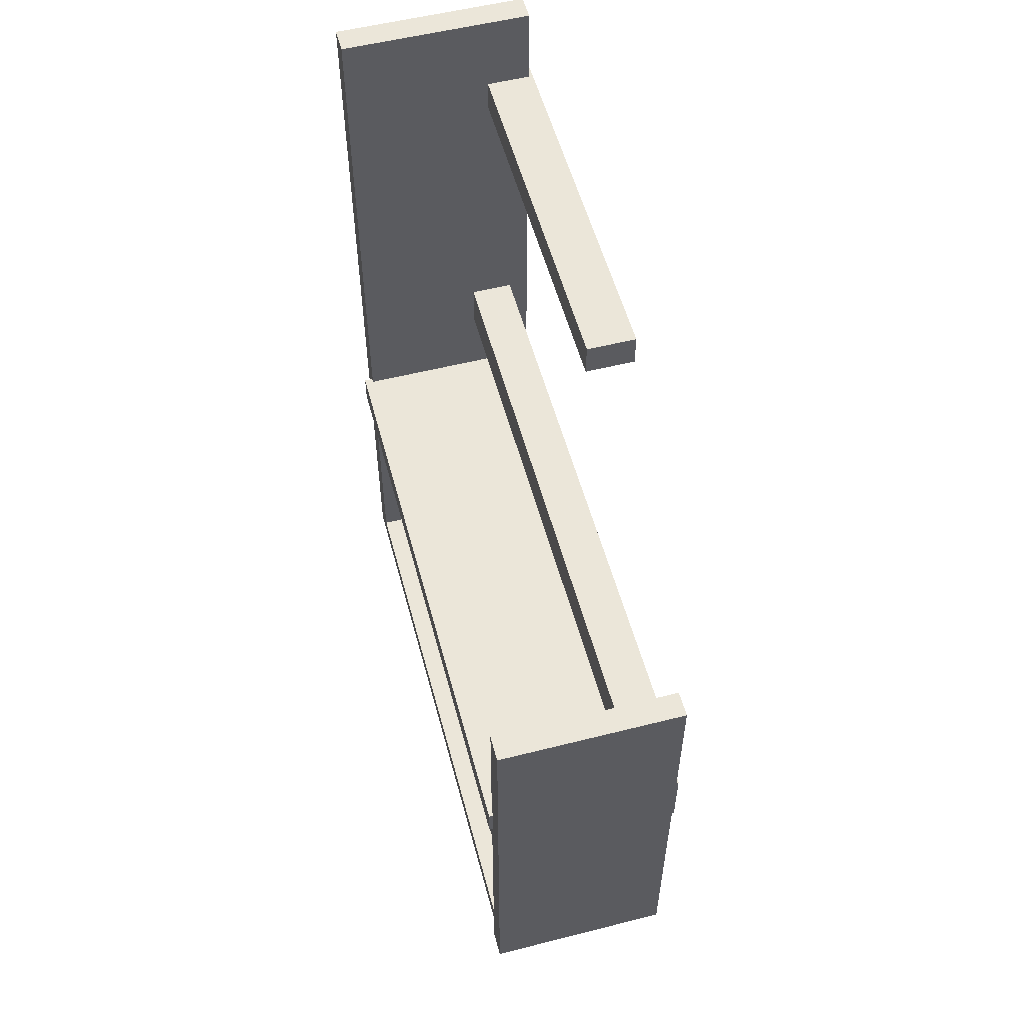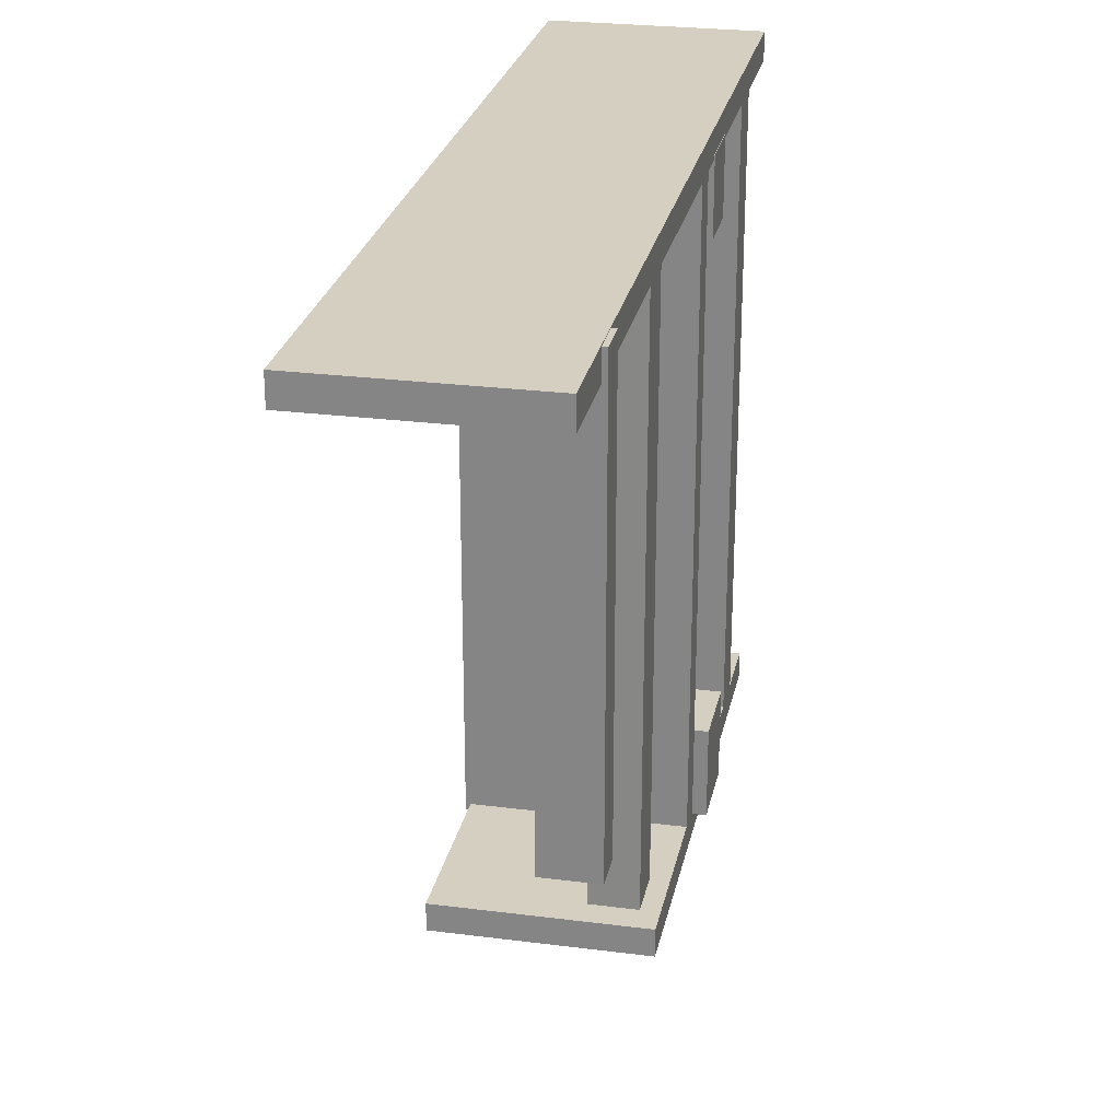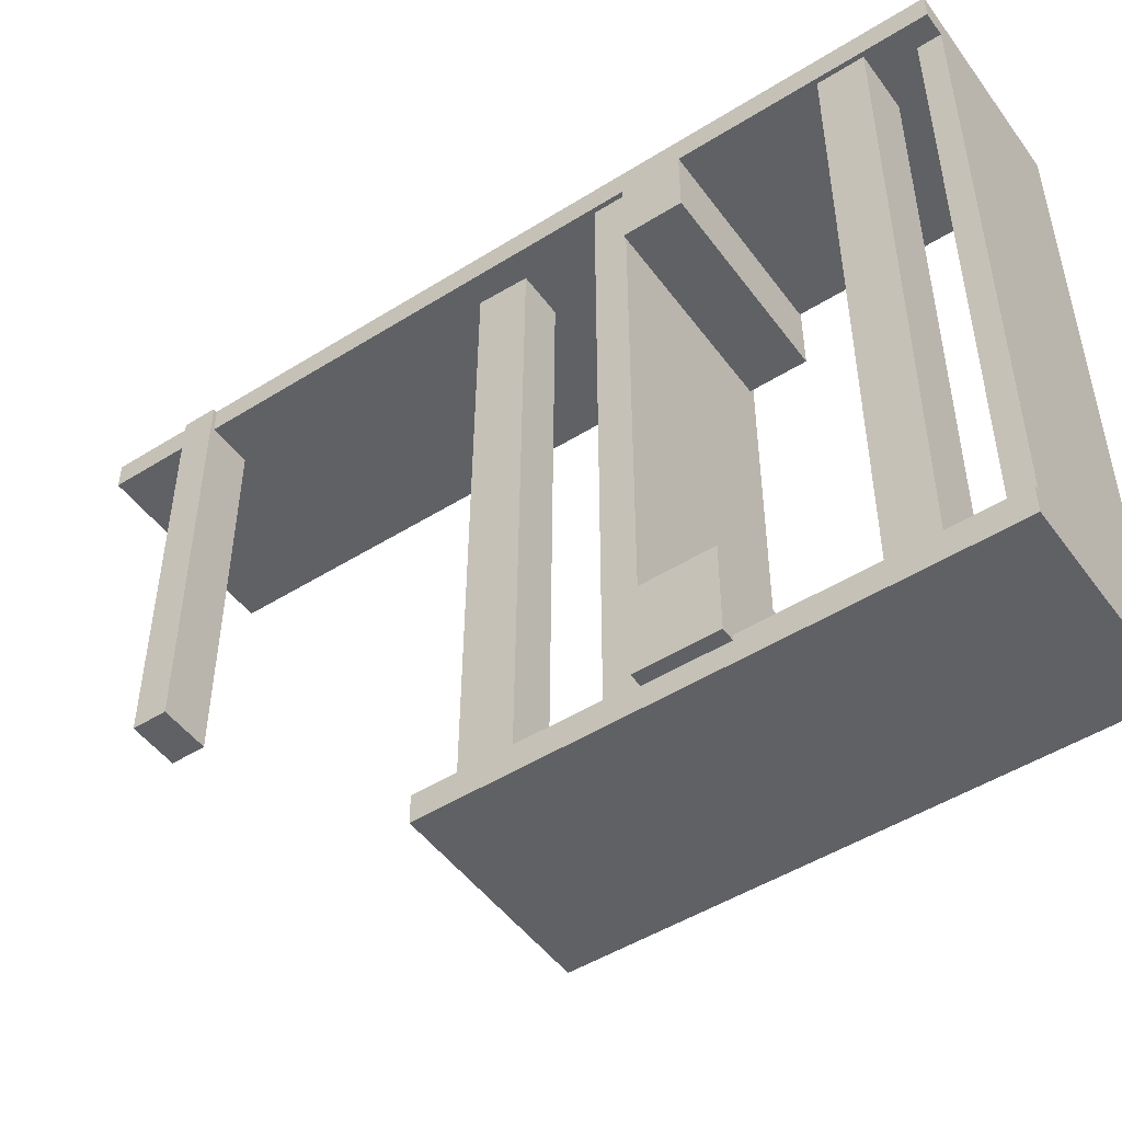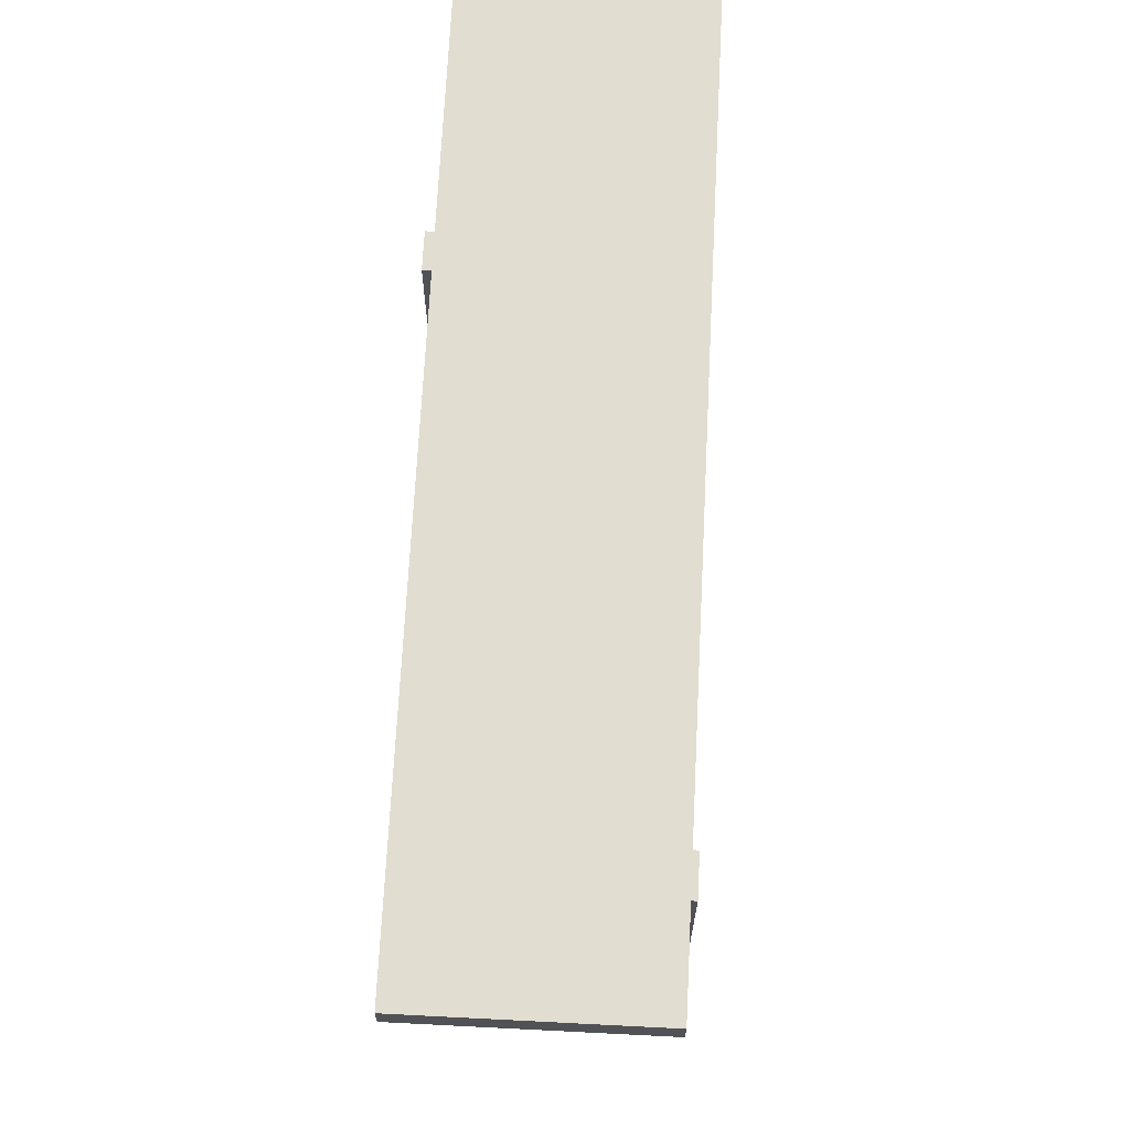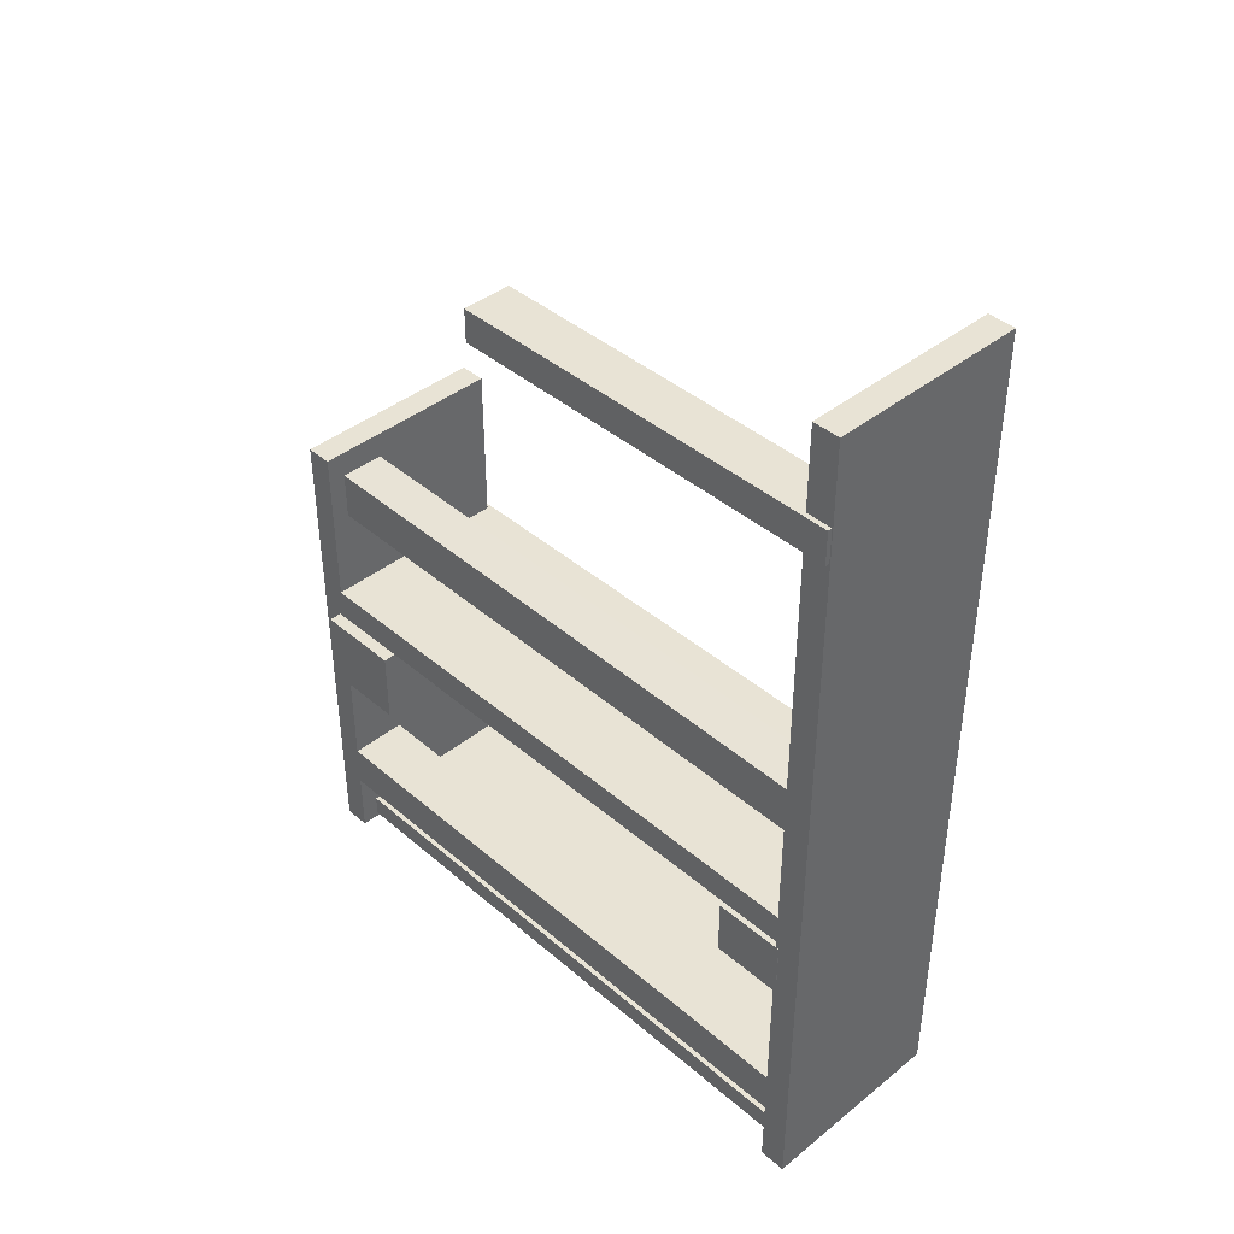
<metadata>
{"format":"obj","ext":"obj","renderer":"f3d","projection":"perspective","resolution":1024,"background":"white","views":[{"elev":55.2,"azim":-14.9,"up":"+Z"},{"elev":25.9,"azim":11.5,"up":"+Y"},{"elev":-49.1,"azim":124.8,"up":"+Y"},{"elev":68.8,"azim":2.9,"up":"+Y"},{"elev":41.3,"azim":136.0,"up":"+Z"}]}
</metadata>
<code>
o obj_0
v 79 		35 		66.82
v 79 		35 		67
v 109 		35 		14
v 109 		35 		24
v 79 		35 		4.998
v 79 		35 		54.01
v 117.9 		35 		4.998
v 108 		-100 		105.1
v 108 		-100 		94.05
v 79 		-100 		50.31
v 109 		-100 		24
v 109 		-100 		14
v 79 		-100 		4.998
v 117.9 		-100 		4.998
v 79 		-100 		0
v 117.9 		-100 		0
v 79 		41 		0
v 117.9 		35 		0
v 122 		-101.3 		67
v 122 		-101.3 		67
v 122 		-101.1 		67
v 122 		-101.1 		67
v 122 		-81.89 		67
v 122 		35 		67
v 122 		-101.3 		74
v 122 		-101.3 		74
v 123 		35 		175.5
v 123 		35 		194
v 123 		35 		168
v 122 		35 		74
v 123 		35 		66.82
v 123 		35 		0
v 123 		35 		54.01
v 122 		35 		24
v 122 		35 		14
v 123 		41 		194
v 123 		41 		0
v 122 		-100 		24
v 122 		-100 		14
v 122 		-106 		-1
v 122 		-100 		-1
v 122 		-106 		111
v 122 		-100 		74
v 122 		-100 		111
v 122 		-100 		50.31
v 122 		-101.1 		50.31
v 123 		35.77 		66.82
v 123 		35.77 		54.01
v 123 		40.8 		175.5
v 123 		40.8 		168
v 122 		-81.89 		67.01
v 122 		-101.1 		67.01
v 124 		40.8 		175.5
v 124 		-49 		175.5
v 124.9 		-81.89 		67.01
v 124.9 		-101.1 		67.01
v 124.9 		-101.1 		50.31
v 124.9 		-81.89 		50.31
v 123.1 		35.77 		54.01
v 123.1 		35.77 		66.82
v 123.1 		19.89 		66.82
v 123.1 		19.89 		54.01
v 124 		-49 		168
v 124 		40.8 		168
v 78 		-100 		74
v 78 		-100 		111
v 78 		-100 		67
v 78 		-100 		-1
v 79 		-100 		67
v 79 		41 		194
v 118 		-100 		94.05
v 118 		-100 		105.1
v 79 		35 		194
v 79 		-81.89 		67
v 79 		-81.89 		50.31
v 79 		36 		74
v 79 		35 		74
v 77 		36 		74
v 77 		36 		67
v 77 		-101.3 		67
v 77 		-101.3 		74
v 79 		35.77 		66.82
v 78 		-101.3 		74
v 79 		36 		67
v 78 		-101.3 		67
v 79 		35.77 		54.01
v 78 		-106 		111
v 78 		-106 		-1
v 113 		35 		175.5
v 113 		-49 		175.5
v 113 		-49 		168
v 113 		35 		168
v 78.63 		35.77 		66.82
v 78.63 		35.77 		54.01
v 78.63 		19.89 		54.01
v 78.63 		19.89 		66.82
v 108 		33.57 		93
v 108 		34 		104
v 118 		33.57 		93
v 118 		34 		104
g group_0_15277357
f 4 5 3
f 5 4 6
f 3 5 7
f 65 66 9
f 8 9 66
f 12 13 11
f 10 11 13
f 66 44 8
f 71 43 9
f 10 45 11
f 12 14 13
f 13 14 5
f 7 5 14
f 41 68 16
f 17 18 15
f 16 15 18
f 19 20 21
f 19 21 22
f 25 20 19
f 25 19 26
f 24 31 30
f 29 30 31
f 32 33 34
f 32 34 35
f 37 70 36
f 34 38 39
f 34 39 35
f 43 44 25
f 42 25 44
f 40 46 20
f 41 39 40
f 39 38 40
f 45 46 38
f 40 38 46
f 21 20 46
f 25 42 20
f 40 20 42
f 47 48 37
f 49 50 36
f 70 28 36
f 27 90 54
f 90 91 54
f 26 19 52
f 26 52 51
f 24 30 51
f 26 51 30
f 19 22 52
f 51 23 24
f 27 89 90
f 25 26 43
f 30 43 26
f 57 46 45
f 53 49 27
f 53 27 54
f 57 45 58
f 56 57 58
f 56 58 55
f 52 22 56
f 56 22 57
f 59 60 61
f 59 61 62
f 52 56 51
f 55 51 56
f 46 57 22
f 51 55 23
f 60 47 31
f 60 31 61
f 22 21 46
f 48 59 33
f 62 33 59
f 55 58 23
f 60 59 48
f 60 48 47
f 63 29 64
f 91 29 63
f 50 64 29
f 54 63 64
f 54 64 53
f 91 63 54
f 49 53 50
f 64 50 53
f 28 27 49
f 28 49 36
f 36 50 37
f 29 47 50
f 29 31 47
f 37 50 47
f 37 48 32
f 33 32 48
f 6 4 33
f 35 3 7
f 18 32 7
f 35 7 32
f 68 67 10
f 68 10 13
f 68 13 15
f 15 16 68
f 17 70 37
f 10 67 69
f 70 76 73
f 44 43 71
f 44 71 72
f 72 8 44
f 65 9 43
f 45 38 11
f 75 10 74
f 69 74 10
f 41 14 39
f 16 14 41
f 12 39 14
f 77 73 76
f 7 14 16
f 7 16 18
f 78 79 80
f 78 80 81
f 83 65 81
f 78 81 65
f 84 76 17
f 1 2 82
f 2 84 82
f 79 74 80
f 85 80 67
f 81 80 85
f 81 85 83
f 6 86 5
f 17 5 86
f 66 65 83
f 66 83 87
f 82 84 86
f 17 86 84
f 88 85 68
f 67 68 85
f 70 17 76
f 88 87 85
f 83 85 87
f 88 68 41
f 15 5 17
f 13 5 15
f 70 73 28
f 65 77 78
f 76 78 77
f 91 92 29
f 93 94 95
f 93 95 96
f 89 92 91
f 89 91 90
f 96 1 93
f 82 93 1
f 86 6 94
f 95 94 6
f 82 86 94
f 82 94 93
f 84 2 79
f 2 74 79
f 67 80 74
f 69 67 74
f 78 76 79
f 84 79 76
f 11 4 3
f 11 3 12
f 8 72 98
f 100 98 72
f 100 97 98
f 30 77 43
f 45 10 75
f 74 23 75
f 24 74 2
f 34 4 11
f 73 89 28
f 92 73 77
f 92 89 73
f 42 66 87
f 8 98 97
f 8 97 9
f 28 89 27
f 66 42 44
f 40 88 41
f 87 88 40
f 40 42 87
f 32 18 37
f 17 37 18
f 99 100 72
f 99 72 71
f 9 97 71
f 71 97 99
f 100 99 97
f 65 43 77
f 58 75 23
f 96 61 1
f 31 1 61
f 45 75 58
f 95 6 62
f 33 62 6
f 96 95 62
f 96 62 61
f 23 74 24
f 34 11 38
f 3 35 12
f 39 12 35
f 77 30 92
f 29 92 30
f 31 24 1
f 2 1 24
f 34 33 4

</code>
